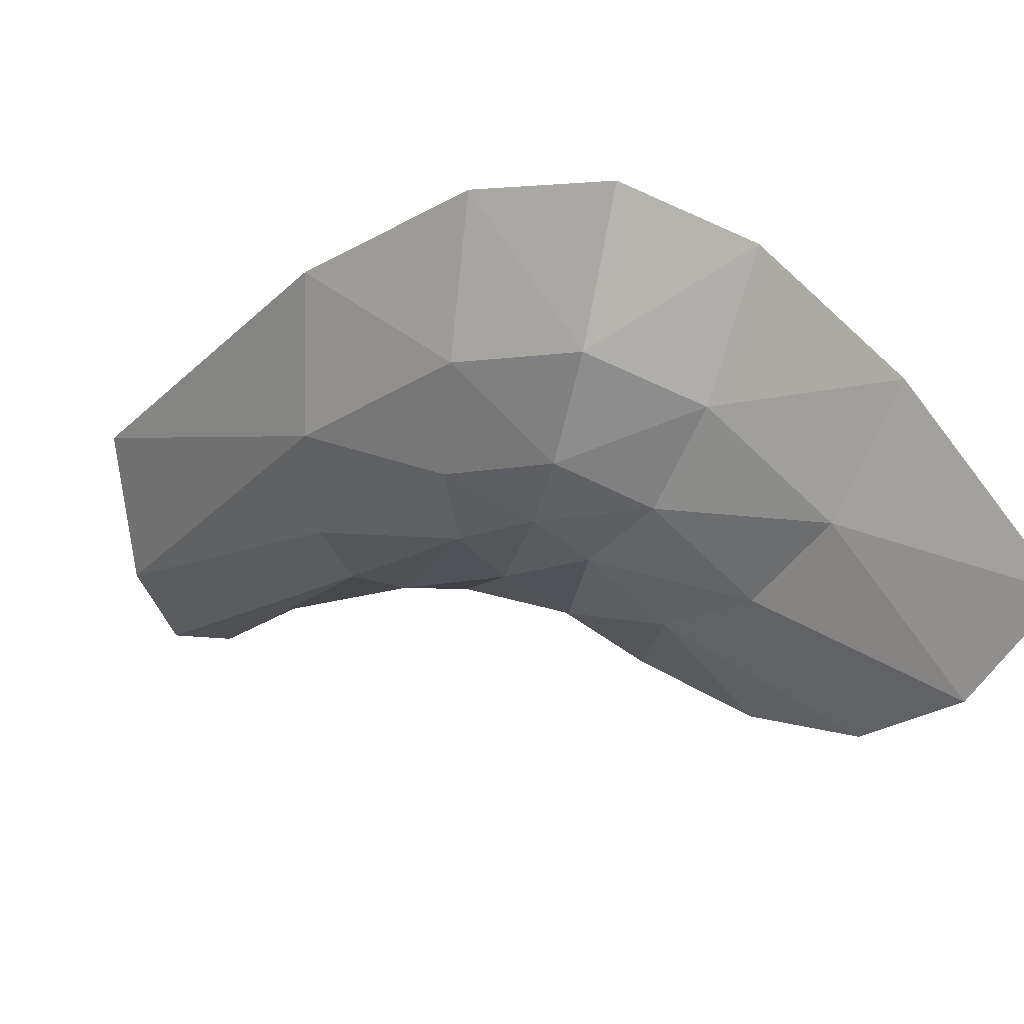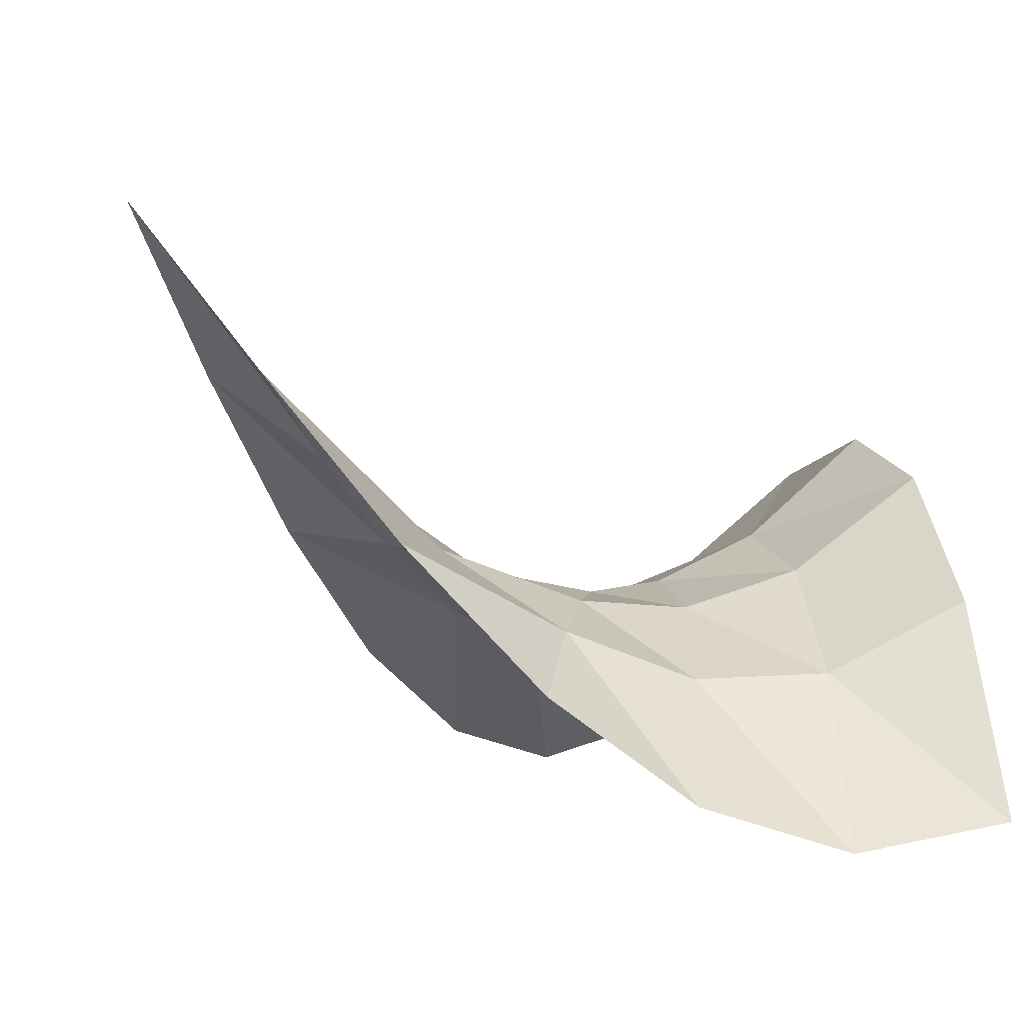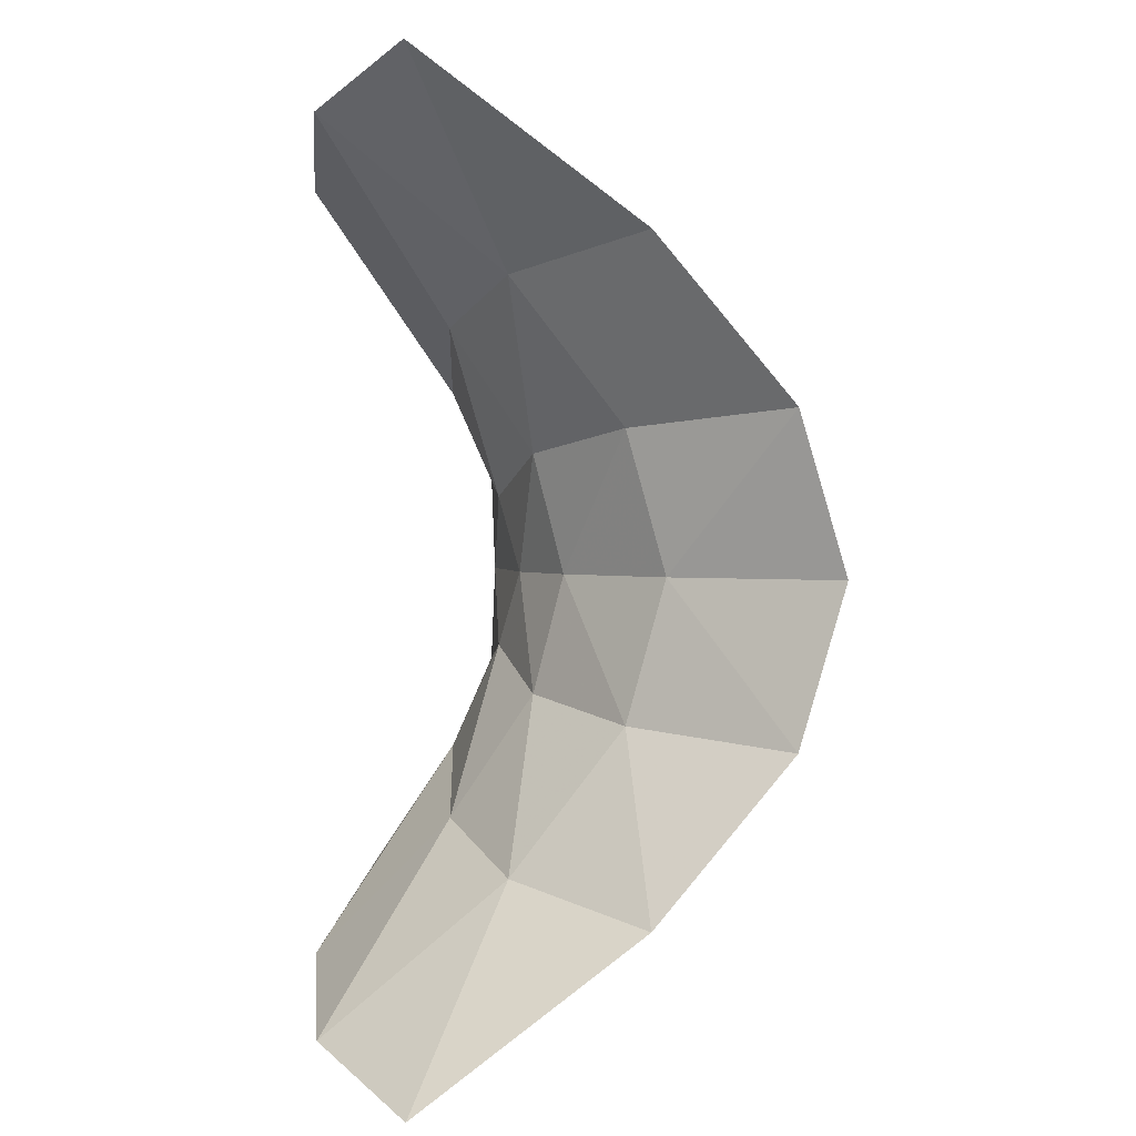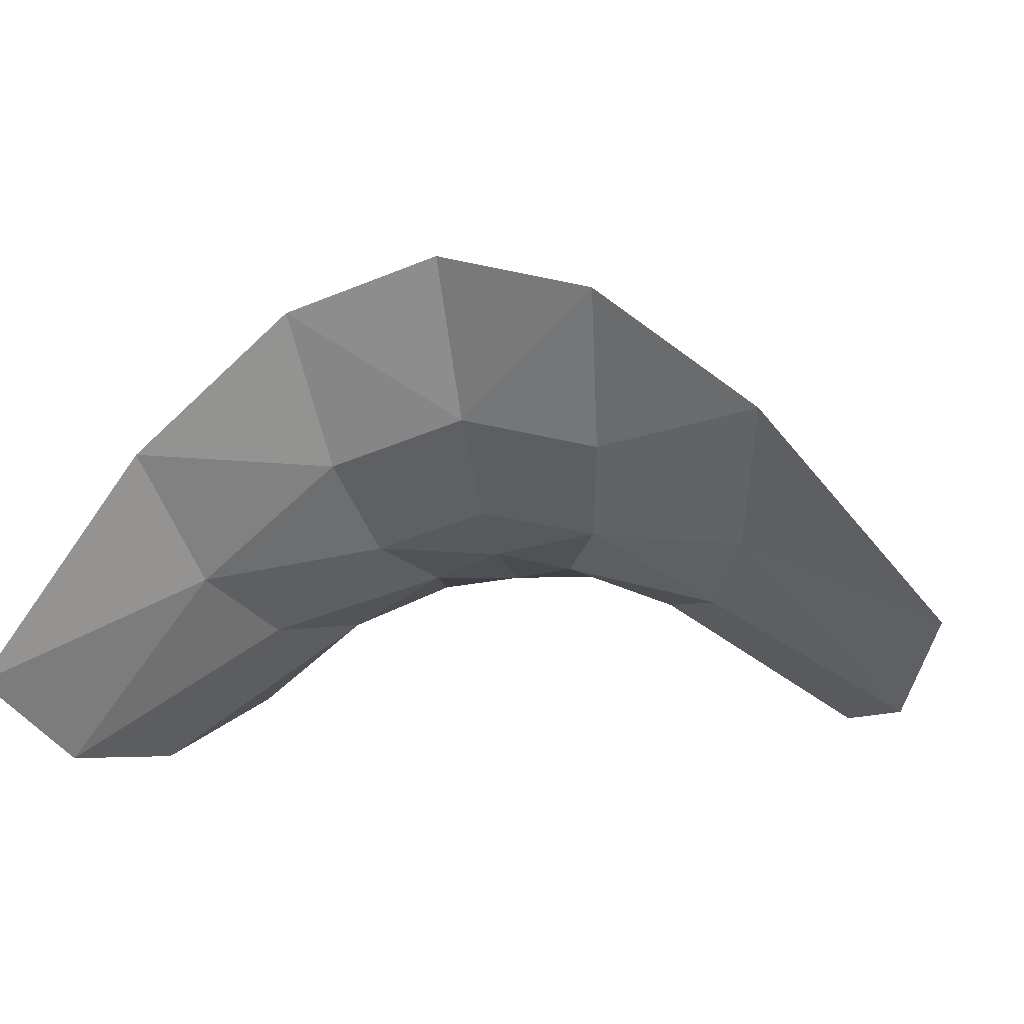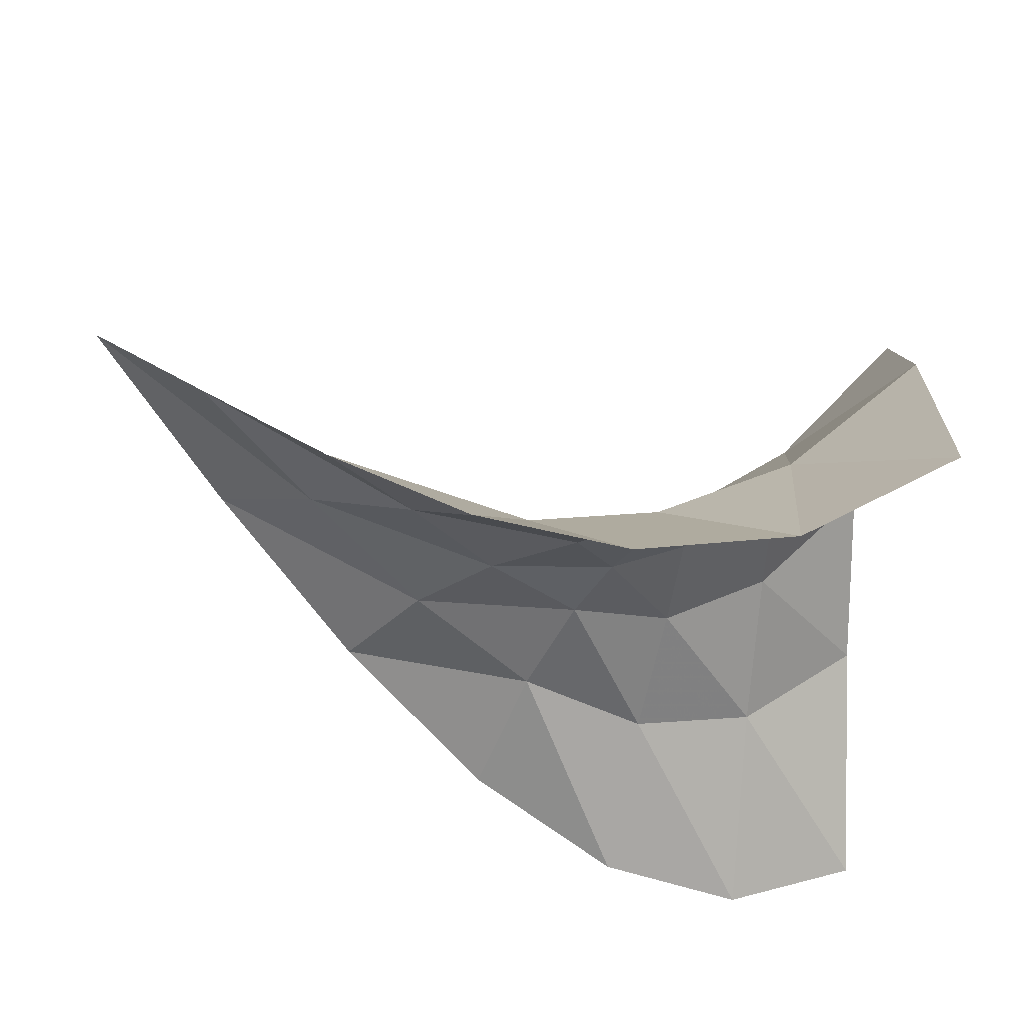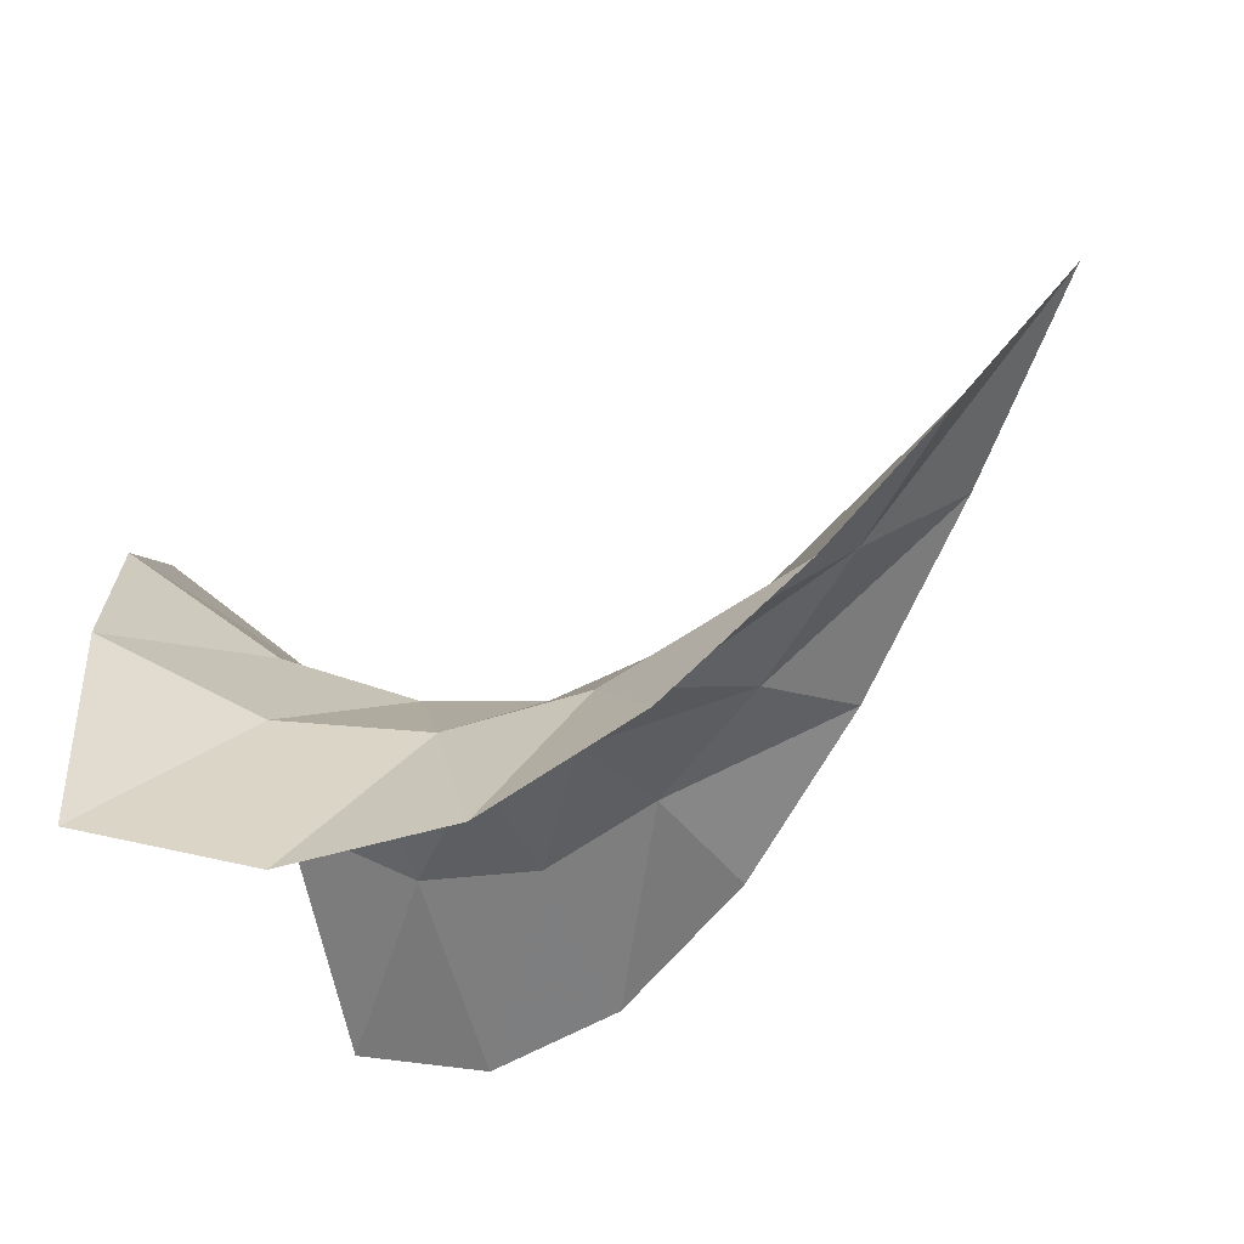
<metadata>
{"format":"obj","ext":"obj","renderer":"f3d","projection":"perspective","resolution":1024,"background":"white","views":[{"elev":-40.2,"azim":-104.1,"up":"+Z"},{"elev":1.4,"azim":159.1,"up":"+Z"},{"elev":1.7,"azim":-113.0,"up":"+Y"},{"elev":-24.0,"azim":-80.2,"up":"+Z"},{"elev":57.7,"azim":169.3,"up":"+Y"},{"elev":-19.3,"azim":9.5,"up":"+Z"}]}
</metadata>
<code>
v 0 0 0
v 1 0 0.8
v 0.7836 0.2101 0.4559
v 0.5584 0.3959 0.1241
v 0.7836 -0.2101 0.4559
v 0.5943 0 0.2826
v 0.3997 0.1824 0.1012
v 0.5584 -0.3959 0.1241
v 0.3997 -0.1824 0.1012
v 0.2466 0 0.04865
v 0.3199 -0.5541 -0.1638
v 0.1907 -0.3303 -0.0582
v 0.07896 -0.1368 -0.009977
v -0.5 0.866 -0.4
v -0.5738 0.5736 0.000219
v -0.6221 0.2856 0.2443
v -0.2098 0.7837 -0.4561
v -0.2972 0.5147 -0.1413
v -0.3578 0.255 0.05039
v 0.06367 0.6816 -0.3684
v -0.04194 0.4374 -0.1516
v -0.1233 0.2136 -0.02433
v 0.3199 0.5541 -0.1638
v 0.1907 0.3303 -0.0582
v 0.07896 0.1368 -0.009977
v -0.5 -0.866 -0.4
v -0.2098 -0.7837 -0.4561
v 0.06367 -0.6816 -0.3684
v -0.5738 -0.5736 0.000219
v -0.2972 -0.5147 -0.1413
v -0.04194 -0.4374 -0.1516
v -0.6221 -0.2856 0.2443
v -0.3578 -0.255 0.05039
v -0.1233 -0.2136 -0.02433
v -0.6399 0 0.3275
v -0.3814 0 0.1164
v -0.1579 0 0.01995
f 2 3 6 5
f 3 4 7 6
f 4 23 24 7
f 5 6 9 8
f 6 7 10 9
f 7 24 25 10
f 8 9 12 11
f 9 10 13 12
f 10 25 1 13
f 14 15 18 17
f 15 16 19 18
f 16 35 36 19
f 17 18 21 20
f 18 19 22 21
f 19 36 37 22
f 20 21 24 23
f 21 22 25 24
f 22 37 1 25
f 26 27 30 29
f 27 28 31 30
f 28 11 12 31
f 29 30 33 32
f 30 31 34 33
f 31 12 13 34
f 32 33 36 35
f 33 34 37 36
f 34 13 1 37

</code>
